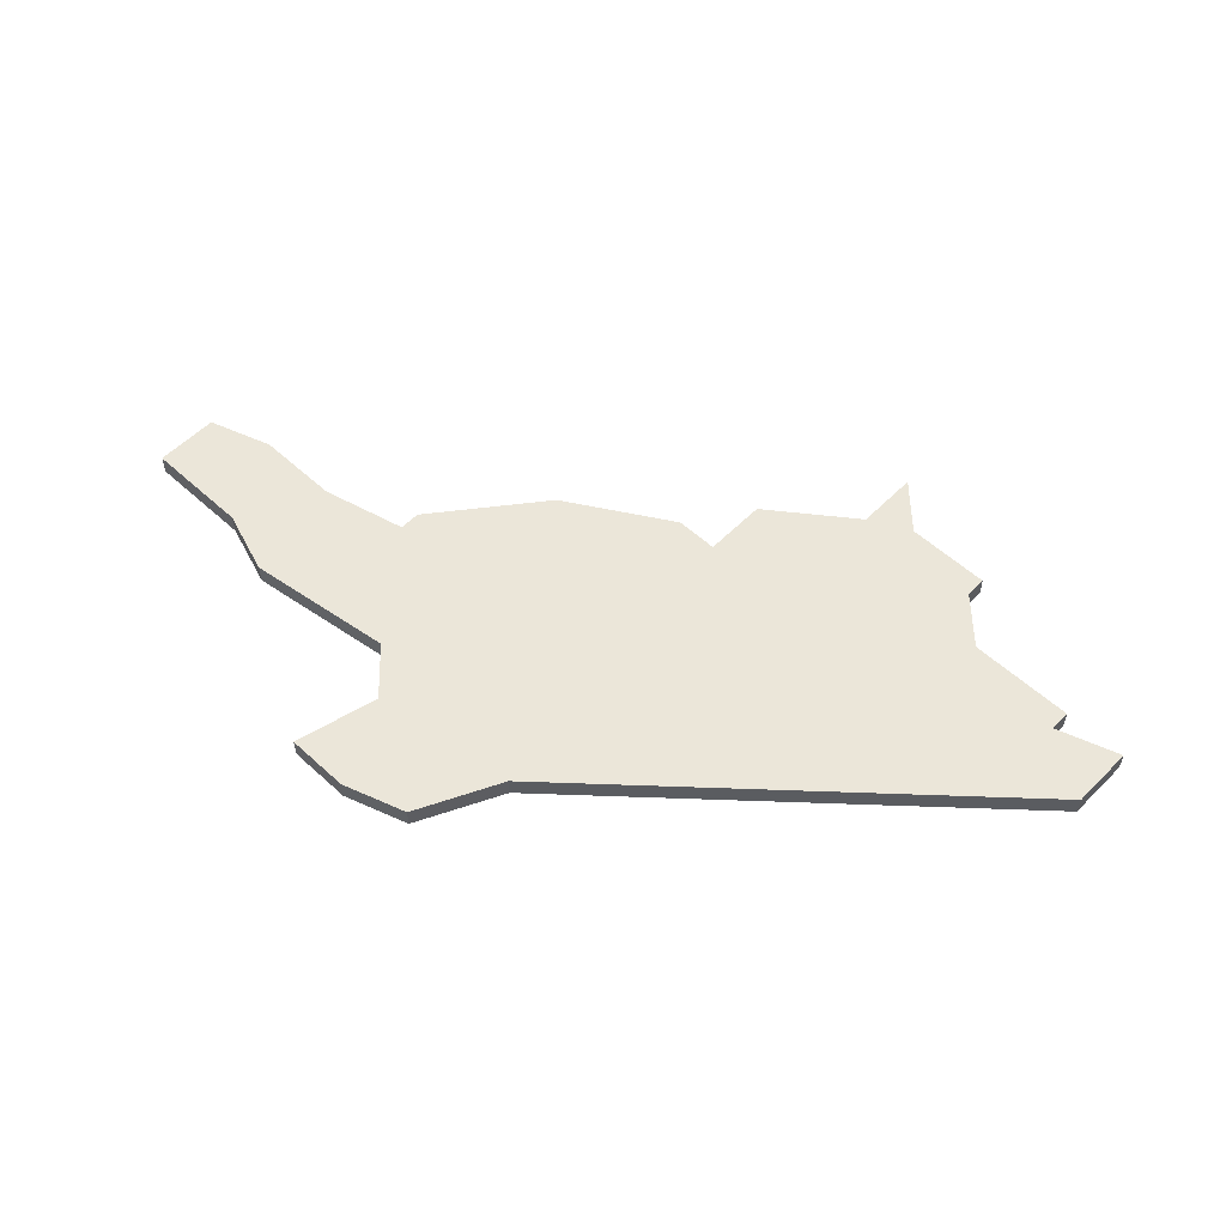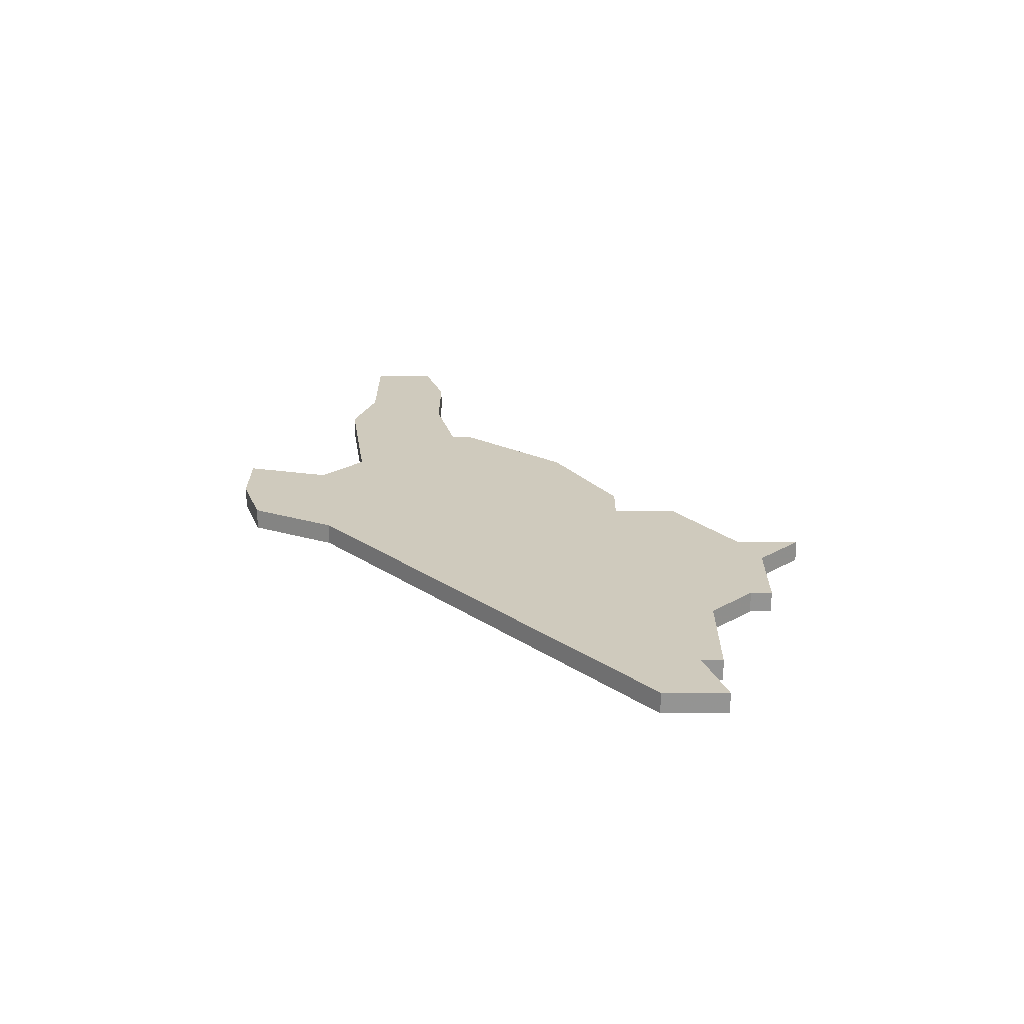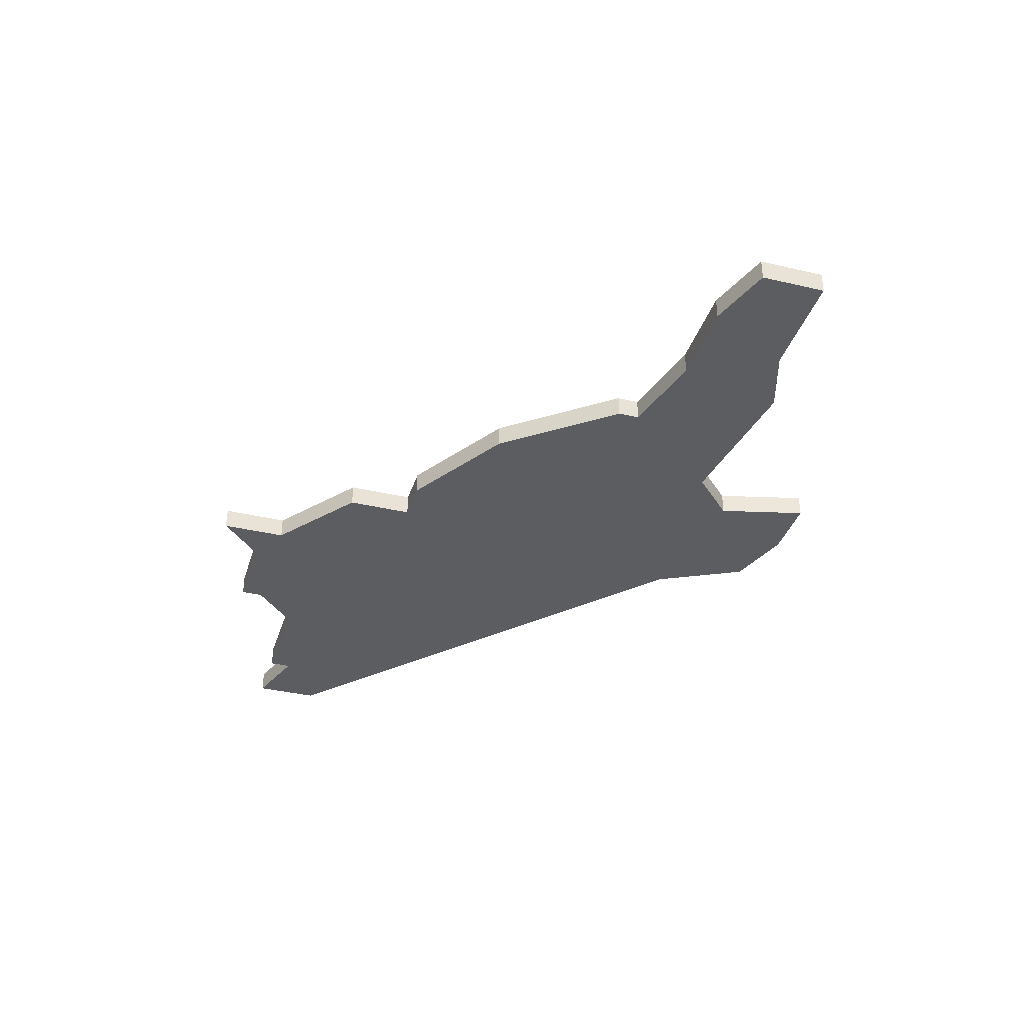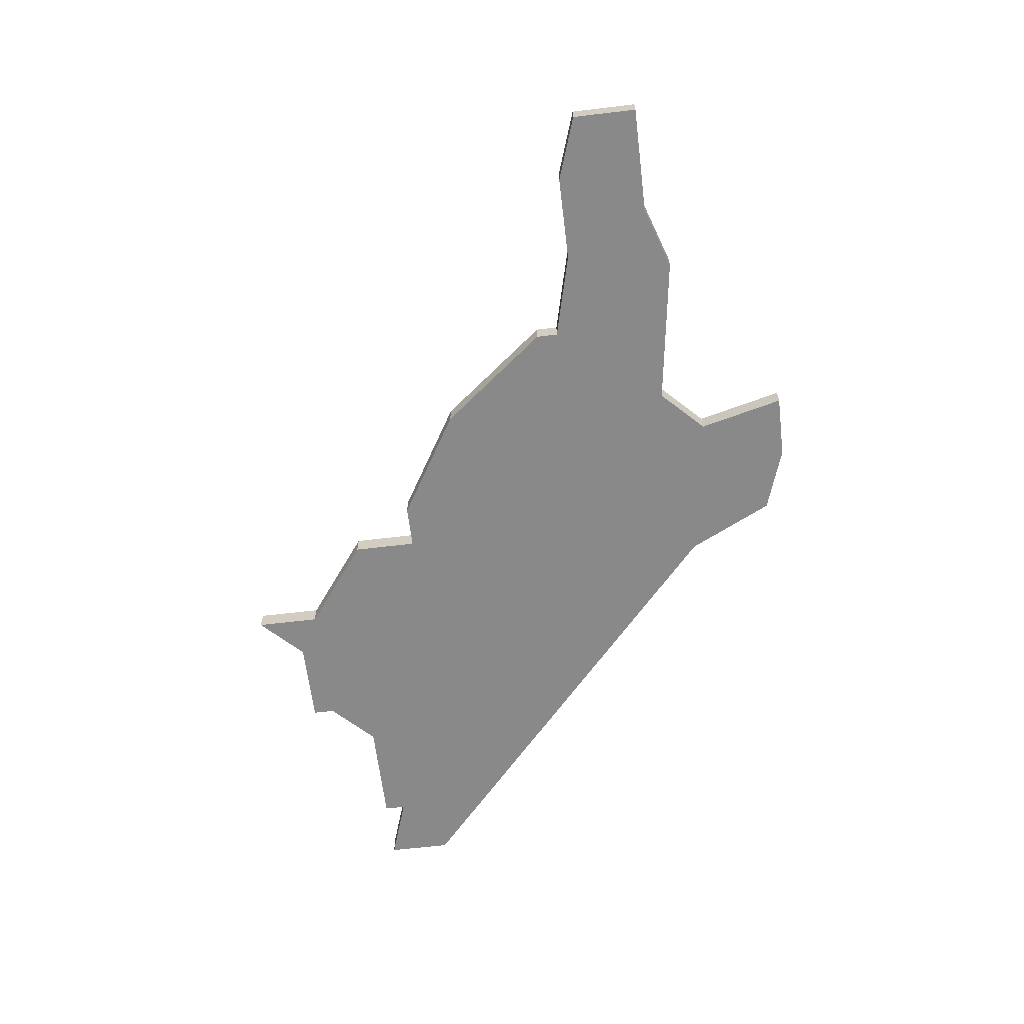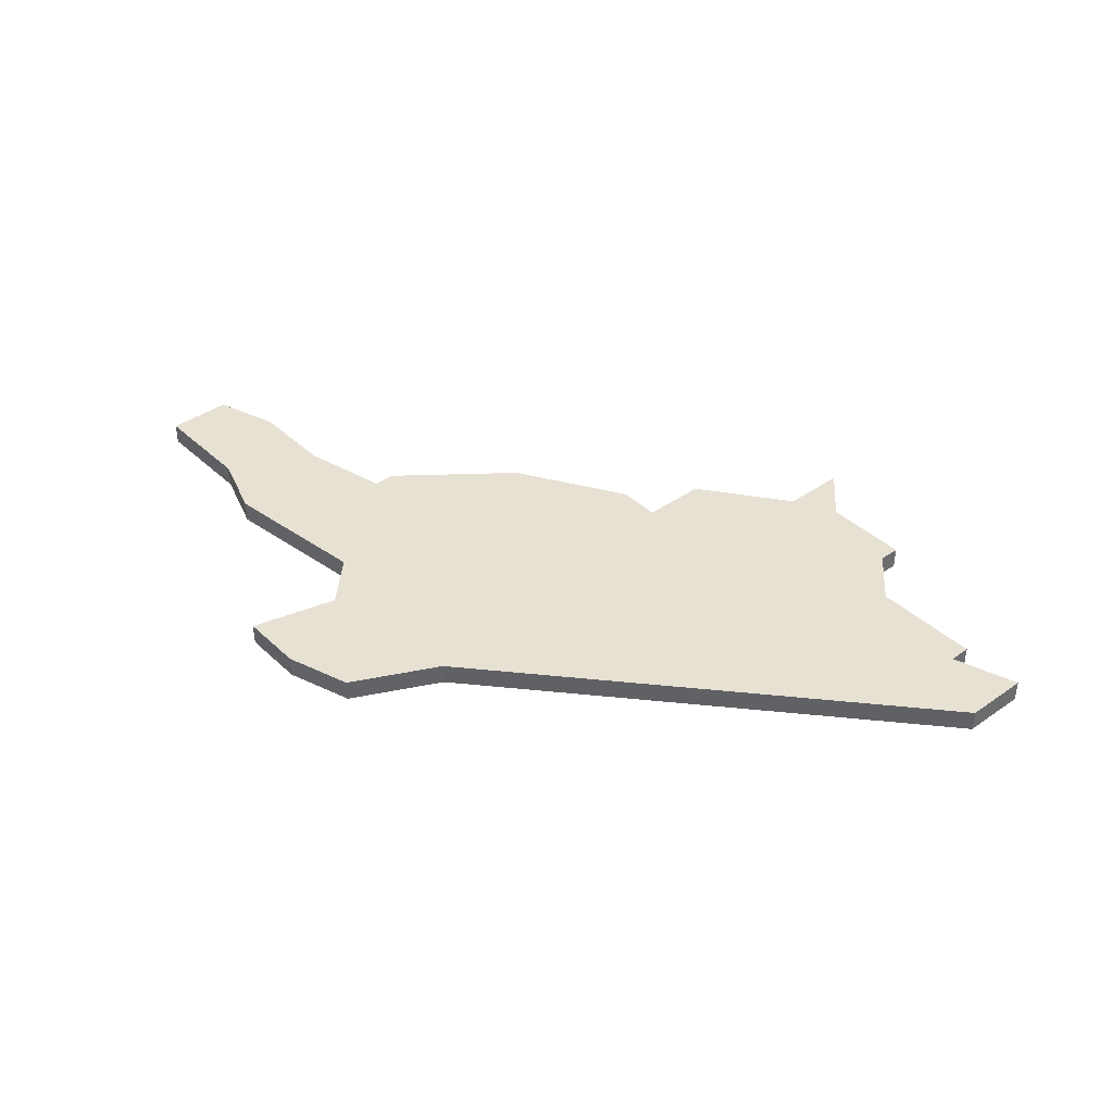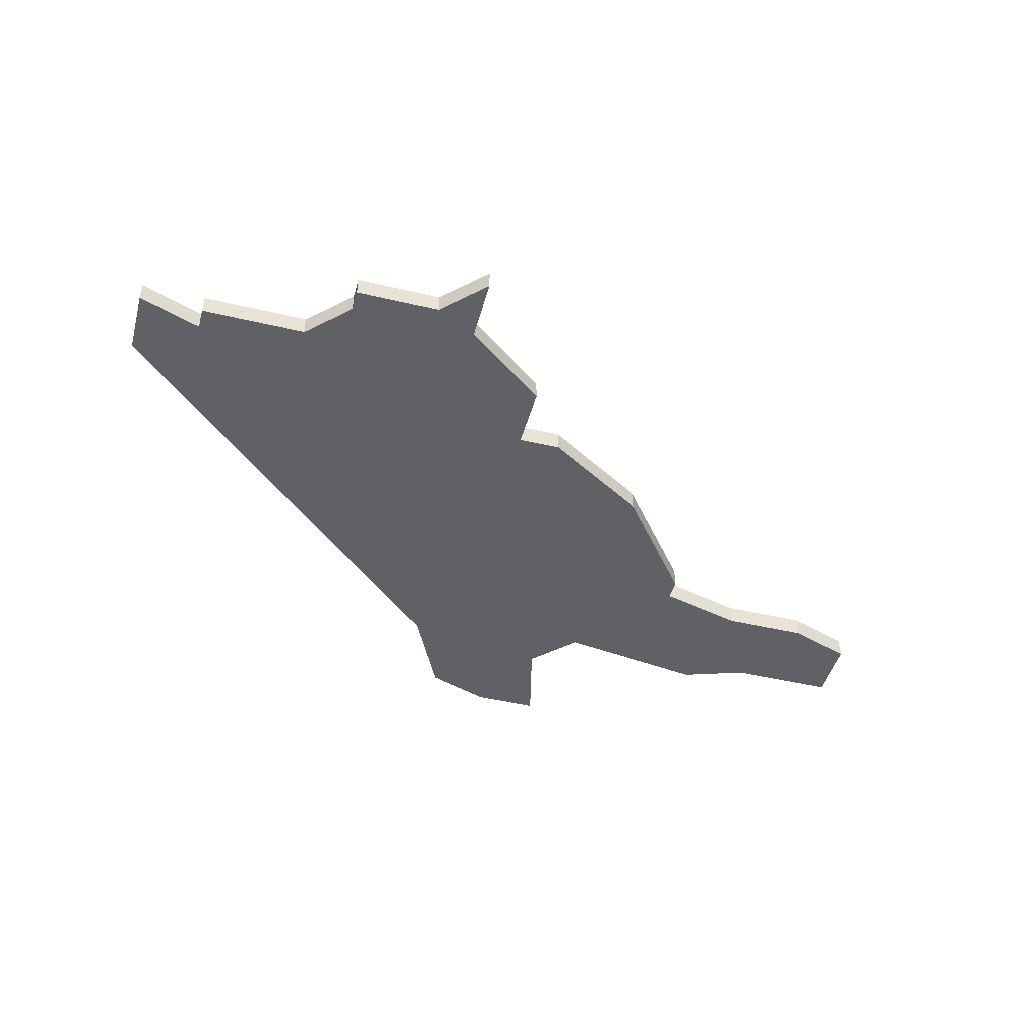
<metadata>
{"format":"obj","ext":"obj","renderer":"f3d","projection":"perspective","resolution":1024,"background":"white","views":[{"elev":55.7,"azim":-136.2,"up":"+Z"},{"elev":23.0,"azim":-89.7,"up":"+Z"},{"elev":-36.6,"azim":73.1,"up":"+Z"},{"elev":-63.1,"azim":96.9,"up":"+Z"},{"elev":39.5,"azim":-131.0,"up":"+Z"},{"elev":-46.5,"azim":-15.0,"up":"+Z"}]}
</metadata>
<code>
v 2724 -853 0
v 2706 -869 0
v 2706 -872 0
v 2709 -871 0
v 2709 -872 0
v 2714 -872 0
v 2716 -874 0
v 2716 -875 0
v 2720 -875 0
v 2722 -877 0
v 2722 -874 0
v 2726 -871 0
v 2726 -868 0
v 2728 -868 0
v 2733 -865 0
v 2737 -860 0
v 2737 -859 0
v 2741 -858 0
v 2745 -858 0
v 2748 -857 0
v 2748 -854 0
v 2743 -854 0
v 2740 -853 0
v 2733 -854 0
v 2731 -852 0
v 2732 -848 0
v 2729 -848 0
v 2726 -849 0
v 2724 -853 1
v 2706 -869 1
v 2706 -872 1
v 2709 -871 1
v 2709 -872 1
v 2714 -872 1
v 2716 -874 1
v 2716 -875 1
v 2720 -875 1
v 2722 -877 1
v 2722 -874 1
v 2726 -871 1
v 2726 -868 1
v 2728 -868 1
v 2733 -865 1
v 2737 -860 1
v 2737 -859 1
v 2741 -858 1
v 2745 -858 1
v 2748 -857 1
v 2748 -854 1
v 2743 -854 1
v 2740 -853 1
v 2733 -854 1
v 2731 -852 1
v 2732 -848 1
v 2729 -848 1
v 2726 -849 1
f 3 2 1
f 6 5 4
f 9 8 7
f 11 10 9
f 13 12 11
f 15 14 13
f 17 16 15
f 20 19 18
f 22 21 20
f 24 23 22
f 27 26 25
f 1 28 27
f 4 3 1
f 9 7 6
f 13 11 9
f 17 15 13
f 22 20 18
f 1 27 25
f 6 4 1
f 13 9 6
f 22 18 17
f 1 25 24
f 13 6 1
f 22 17 13
f 13 1 24
f 24 22 13
f 29 30 31
f 32 33 34
f 35 36 37
f 37 38 39
f 39 40 41
f 41 42 43
f 43 44 45
f 46 47 48
f 48 49 50
f 50 51 52
f 53 54 55
f 55 56 29
f 29 31 32
f 34 35 37
f 37 39 41
f 41 43 45
f 46 48 50
f 53 55 29
f 29 32 34
f 34 37 41
f 45 46 50
f 52 53 29
f 29 34 41
f 41 45 50
f 52 29 41
f 41 50 52
f 30 29 2
f 2 29 1
f 31 30 3
f 3 30 2
f 32 31 4
f 4 31 3
f 33 32 5
f 5 32 4
f 34 33 6
f 6 33 5
f 35 34 7
f 7 34 6
f 36 35 8
f 8 35 7
f 37 36 9
f 9 36 8
f 38 37 10
f 10 37 9
f 39 38 11
f 11 38 10
f 40 39 12
f 12 39 11
f 41 40 13
f 13 40 12
f 42 41 14
f 14 41 13
f 43 42 15
f 15 42 14
f 44 43 16
f 16 43 15
f 45 44 17
f 17 44 16
f 46 45 18
f 18 45 17
f 47 46 19
f 19 46 18
f 48 47 20
f 20 47 19
f 49 48 21
f 21 48 20
f 50 49 22
f 22 49 21
f 51 50 23
f 23 50 22
f 52 51 24
f 24 51 23
f 53 52 25
f 25 52 24
f 54 53 26
f 26 53 25
f 55 54 27
f 27 54 26
f 29 56 1
f 1 56 28
f 56 55 28
f 28 55 27

</code>
